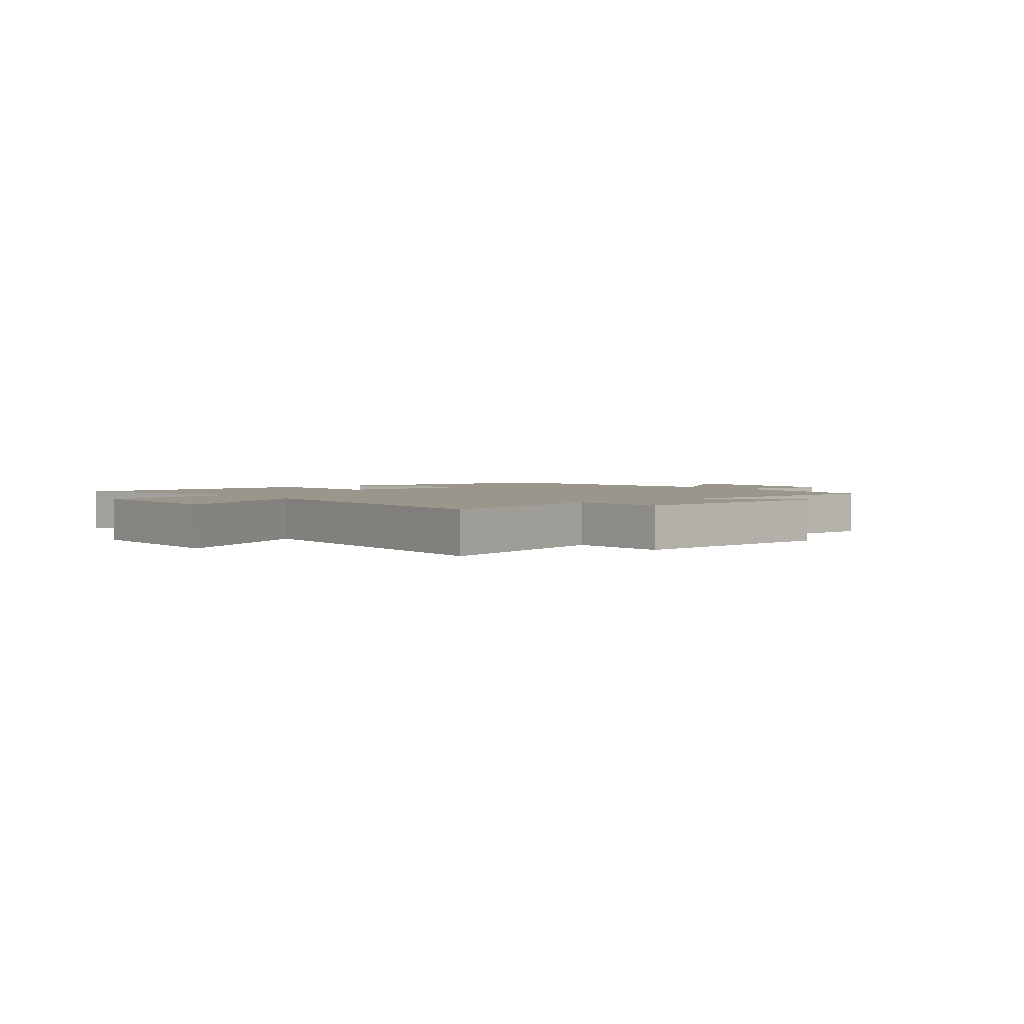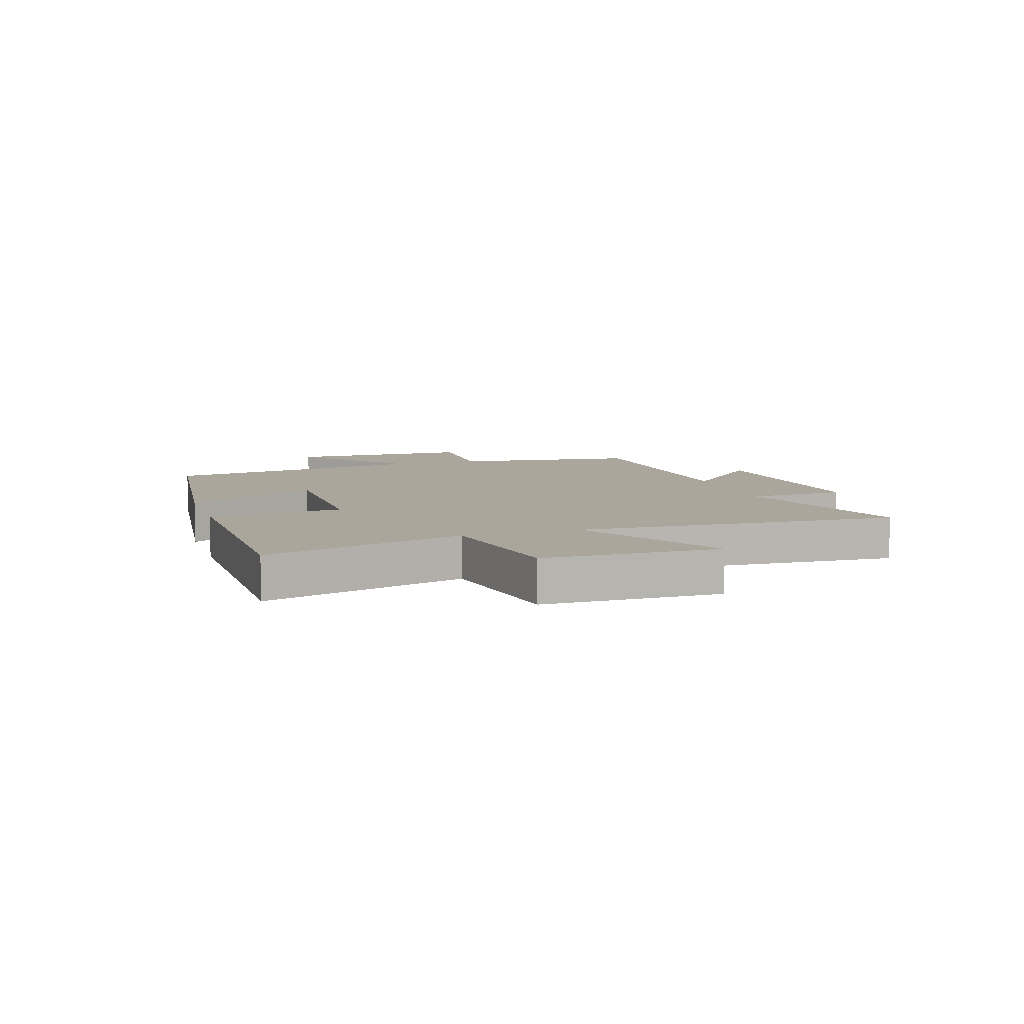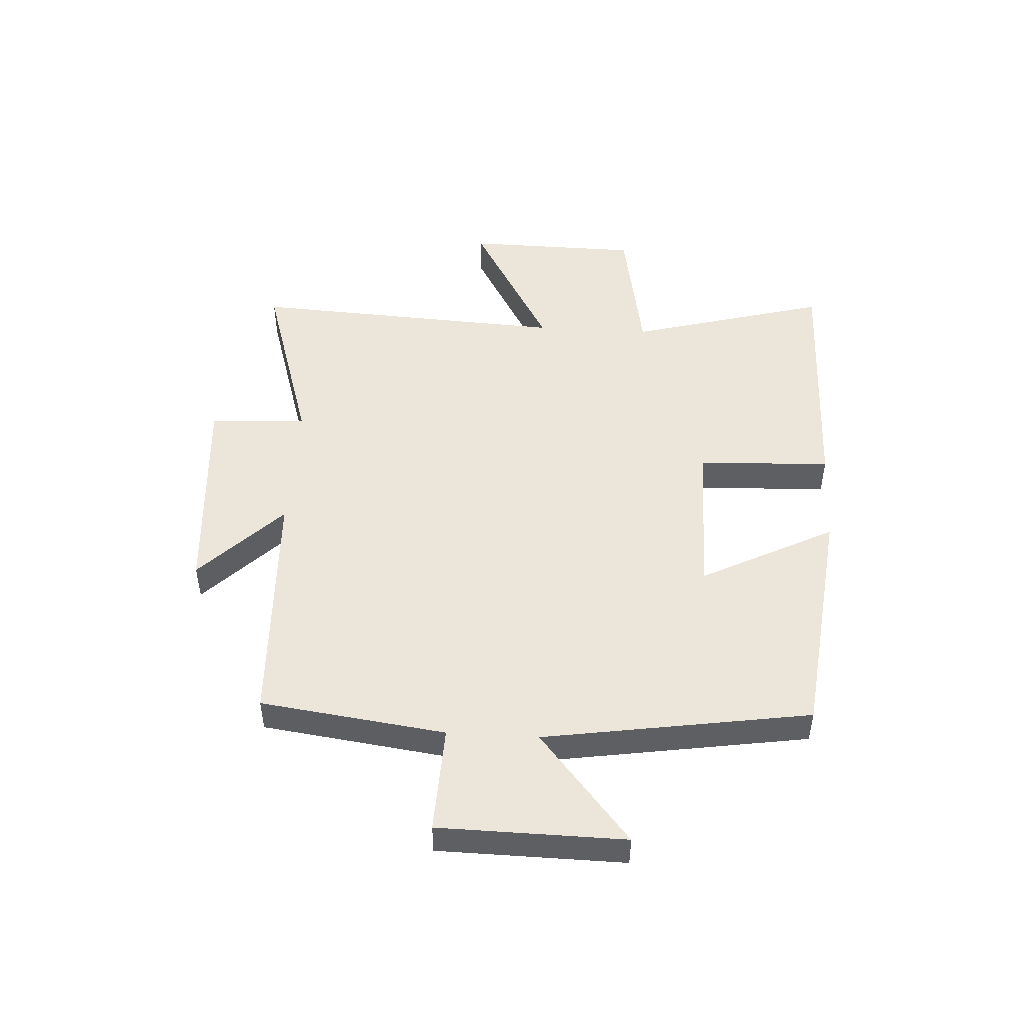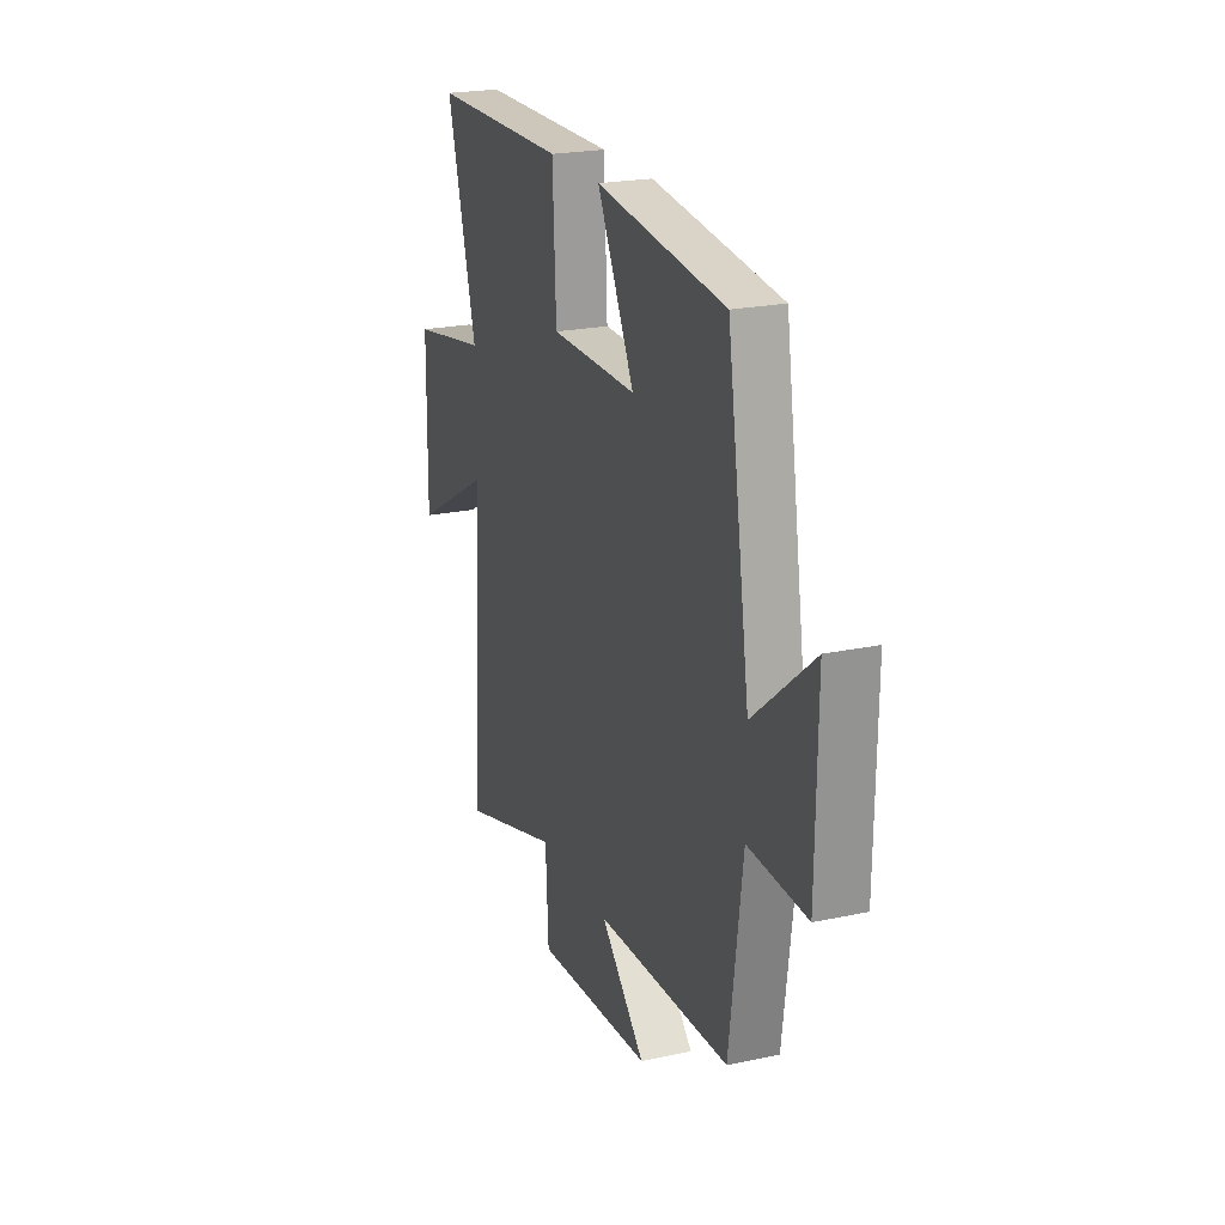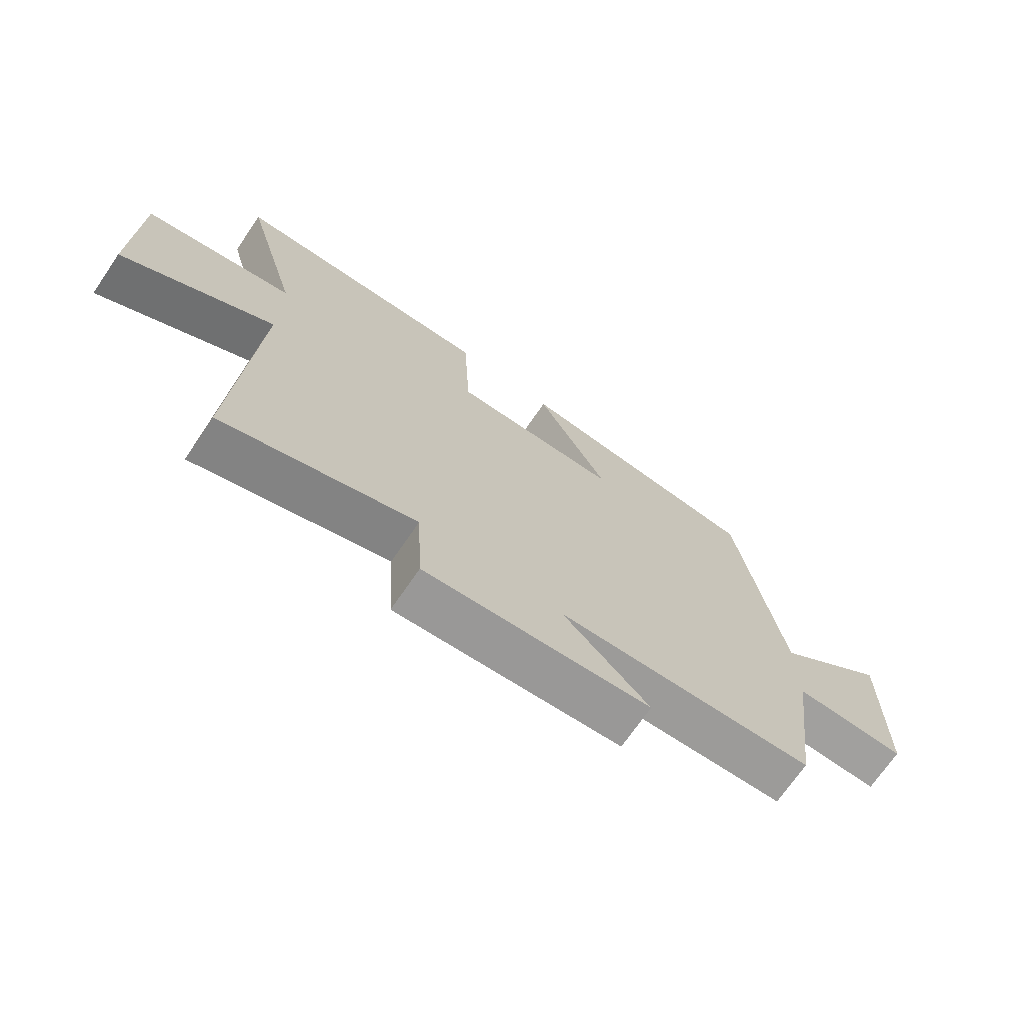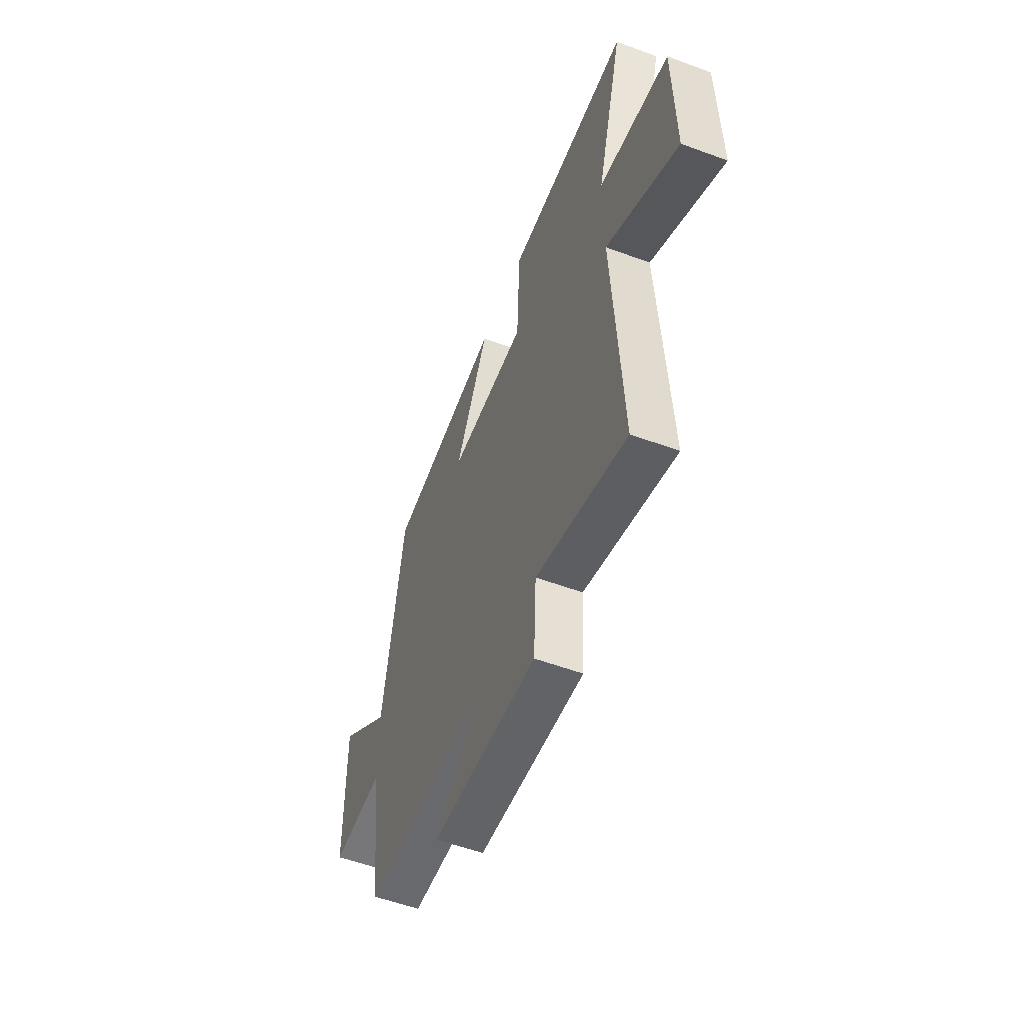
<metadata>
{"format":"obj","ext":"obj","renderer":"f3d","projection":"perspective","resolution":1024,"background":"white","views":[{"elev":2.5,"azim":142.1,"up":"+Y"},{"elev":8.0,"azim":72.1,"up":"+Y"},{"elev":48.3,"azim":-86.6,"up":"+Y"},{"elev":22.2,"azim":-110.4,"up":"+Z"},{"elev":-70.8,"azim":145.6,"up":"+Z"},{"elev":-55.2,"azim":68.7,"up":"+Z"}]}
</metadata>
<code>
v 0.53 0.07 -0.599
v 0.21 0.07 -0.5
v 0.201 0.07 -0.668
v -0.173 0.07 -0.64
v -0.03 0.07 -0.5
v -0.458 0.07 -0.482
v -0.5 0.07 -0.163
v -0.686 0.07 -0.17
v -0.69 0.07 0.15
v -0.5 0.07 -0.007
v -0.427 0.07 0.452
v -0.014 0.07 0.5
v -0.133 0.07 0.27
v 0.145 0.07 0.27
v 0.156 0.07 0.5
v 0.595 0.07 0.494
v 0.5 0.07 0.152
v 0.748 0.07 0.108
v 0.752 0.07 -0.192
v 0.5 0.07 -0.05
v 0.53 0 -0.599
v 0.21 0 -0.5
v 0.201 0 -0.668
v -0.173 0 -0.64
v -0.03 0 -0.5
v -0.458 0 -0.482
v -0.5 0 -0.163
v -0.686 0 -0.17
v -0.69 0 0.15
v -0.5 0 -0.007
v -0.427 0 0.452
v -0.014 0 0.5
v -0.133 0 0.27
v 0.145 0 0.27
v 0.156 0 0.5
v 0.595 0 0.494
v 0.5 0 0.152
v 0.748 0 0.108
v 0.752 0 -0.192
v 0.5 0 -0.05
f 17 18 19 20
f 14 15 16 17
f 13 14 17 20
f 10 11 12 13
f 20 1 2
f 13 20 2
f 10 13 2
f 7 8 9 10
f 7 10 2
f 6 7 2
f 5 6 2
f 2 3 4 5
f 40 39 38 37
f 37 36 35 34
f 40 37 34 33
f 33 32 31 30
f 22 21 40
f 22 40 33
f 22 33 30
f 30 29 28 27
f 22 30 27
f 22 27 26
f 22 26 25
f 25 24 23 22
f 1 21 22 2
f 2 22 23 3
f 3 23 24 4
f 4 24 25 5
f 5 25 26 6
f 6 26 27 7
f 7 27 28 8
f 8 28 29 9
f 9 29 30 10
f 10 30 31 11
f 11 31 32 12
f 12 32 33 13
f 13 33 34 14
f 14 34 35 15
f 15 35 36 16
f 16 36 37 17
f 17 37 38 18
f 18 38 39 19
f 19 39 40 20
f 20 40 21 1

</code>
